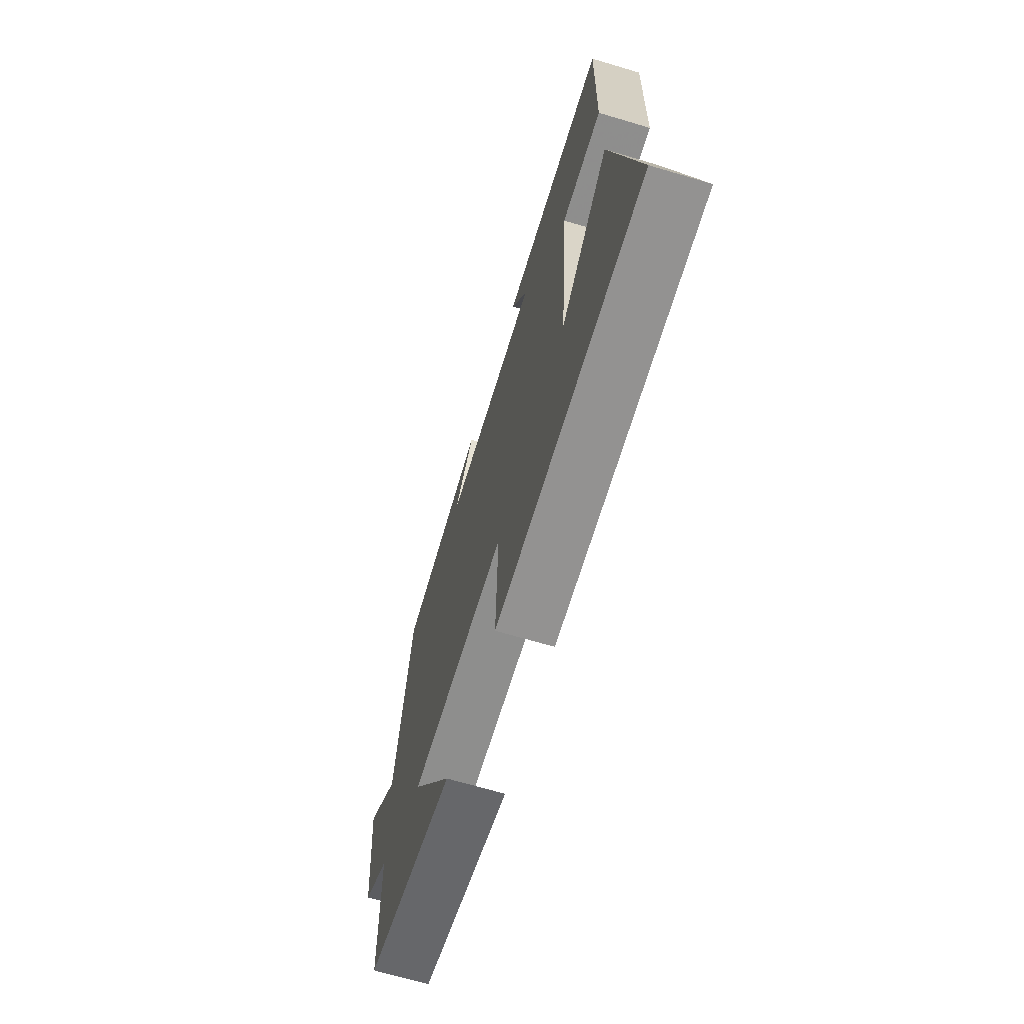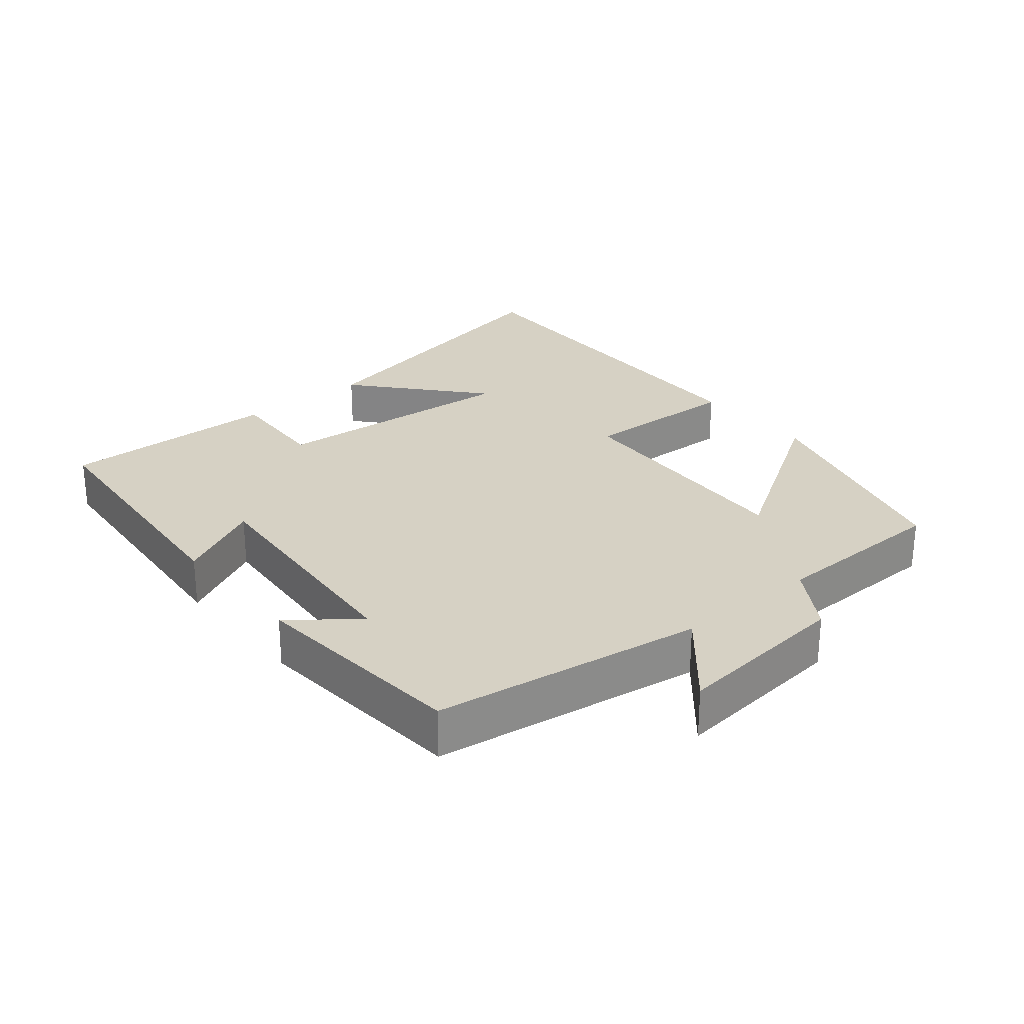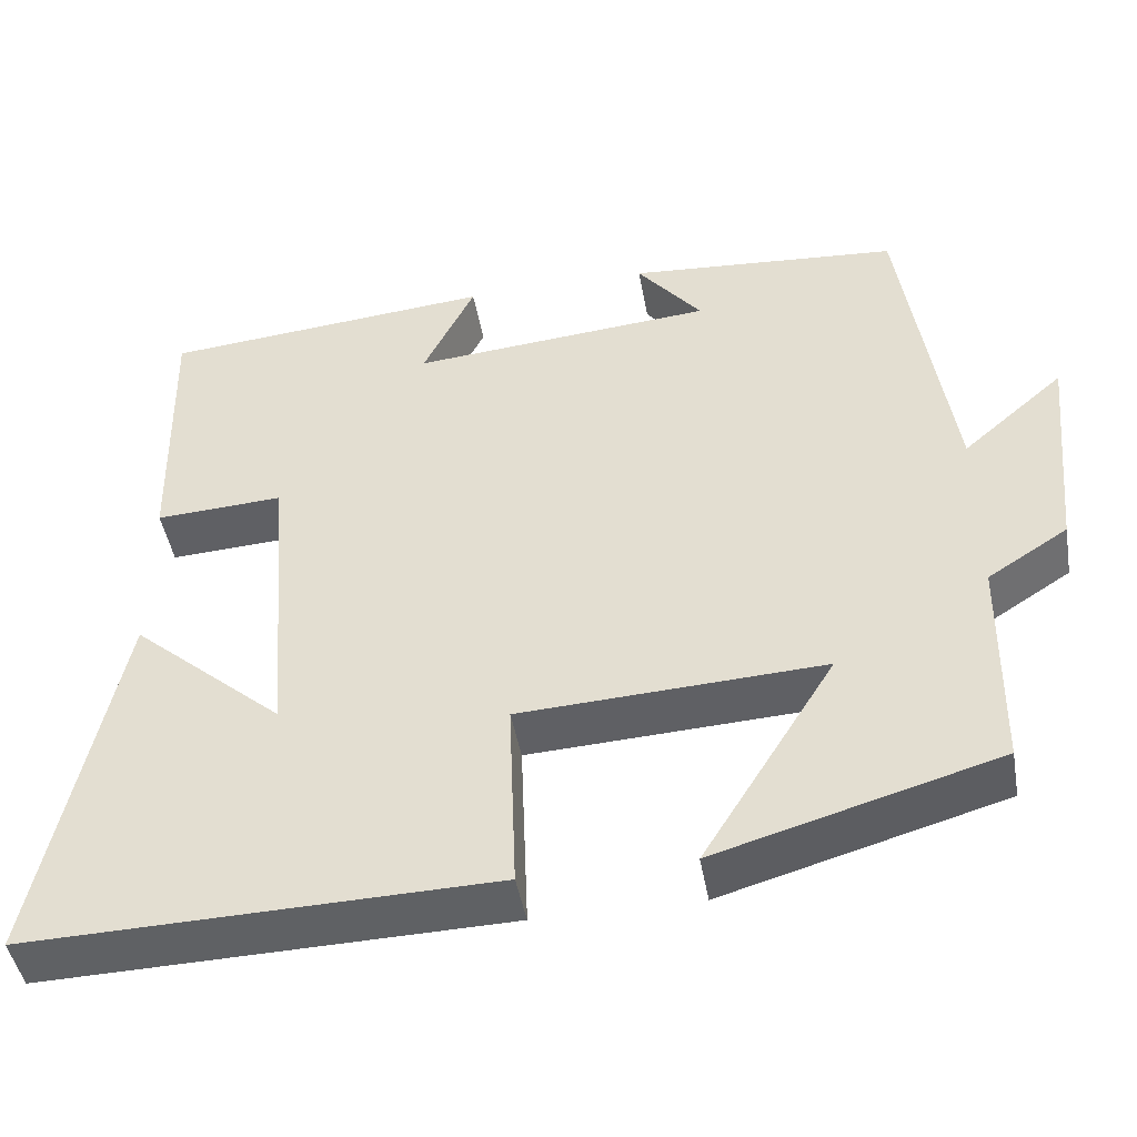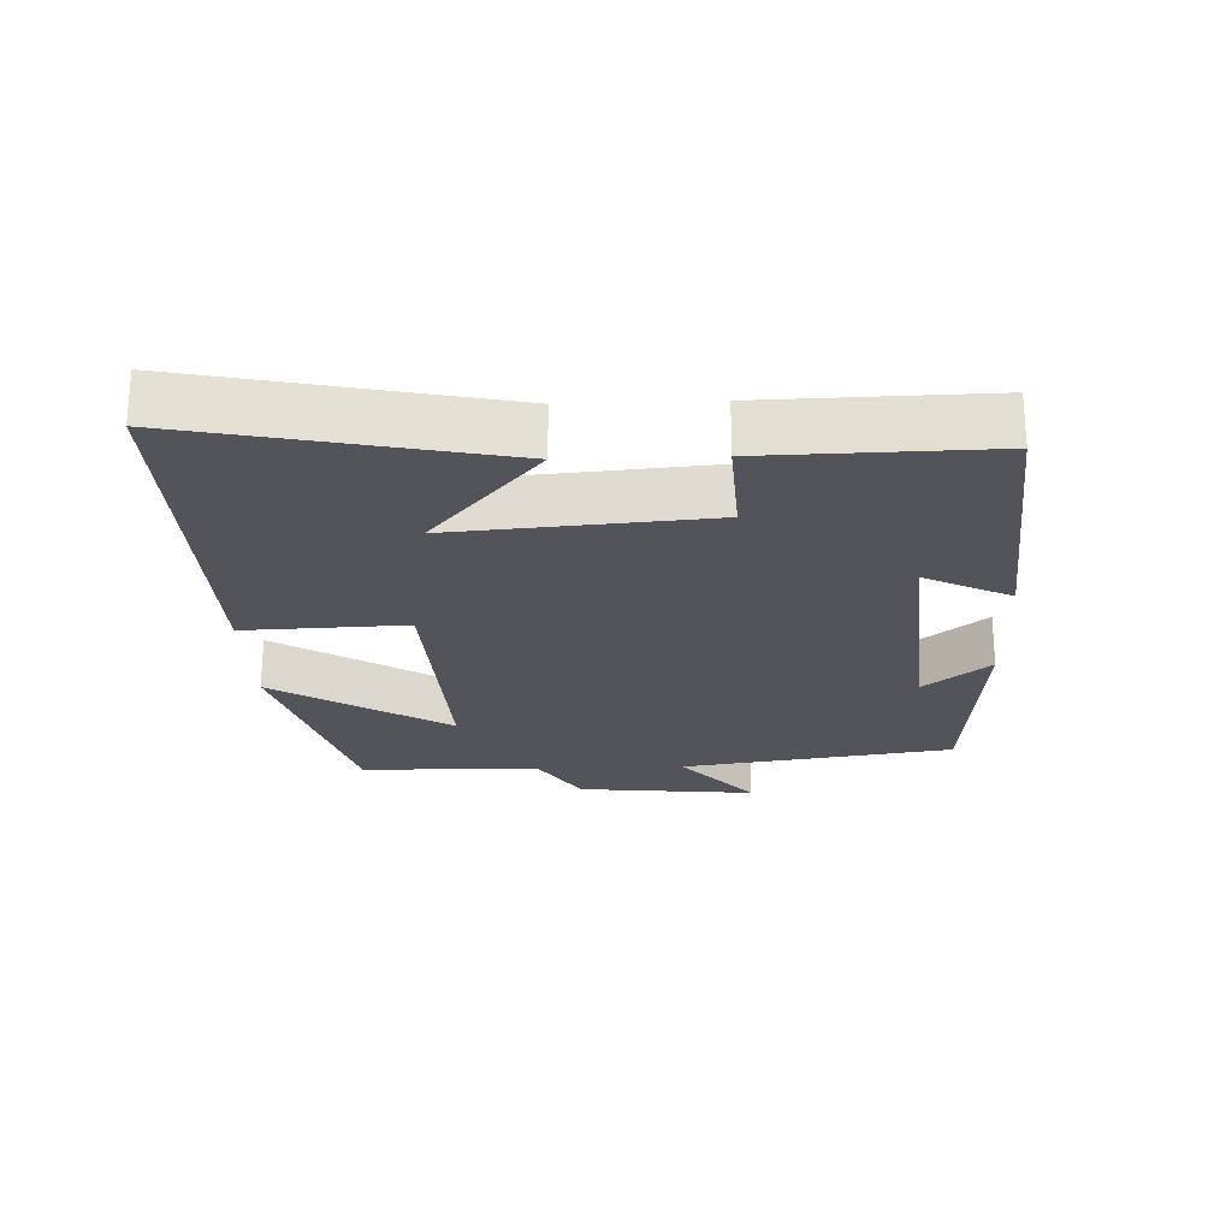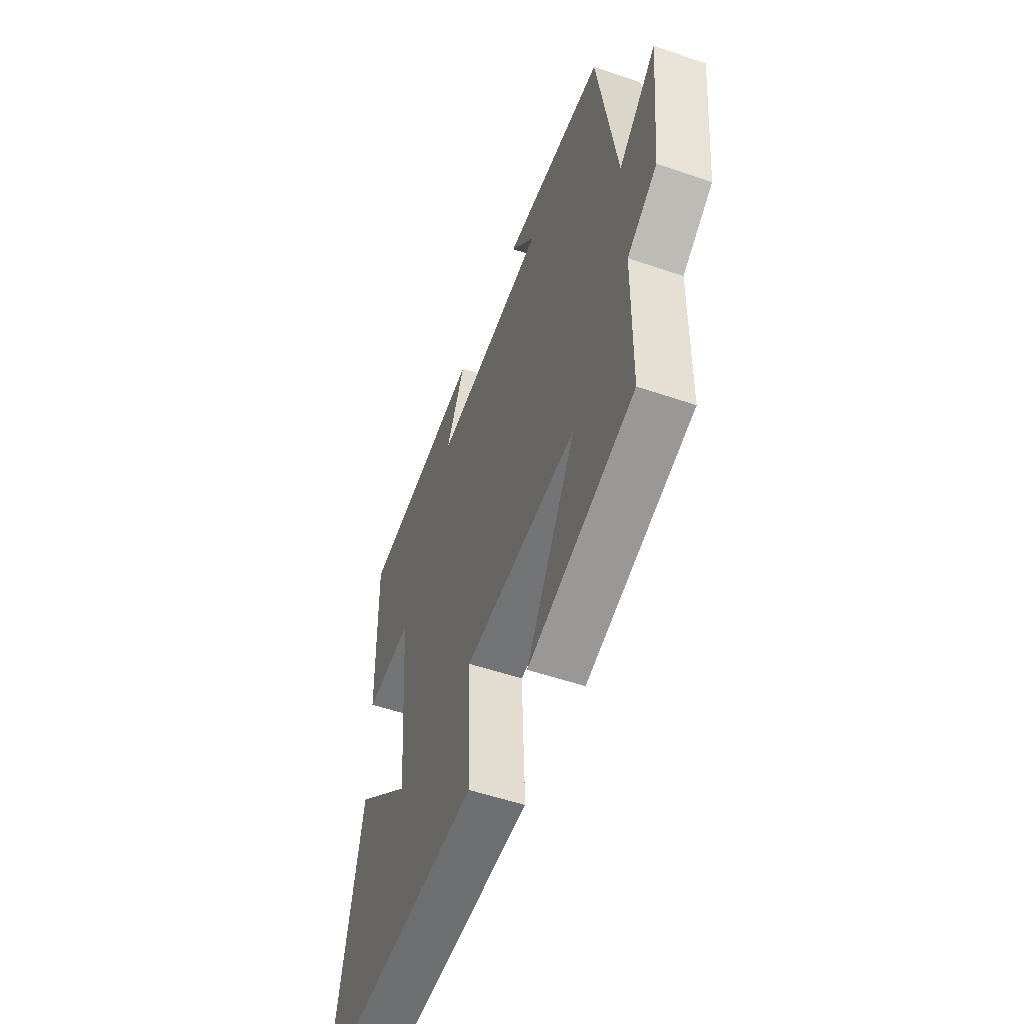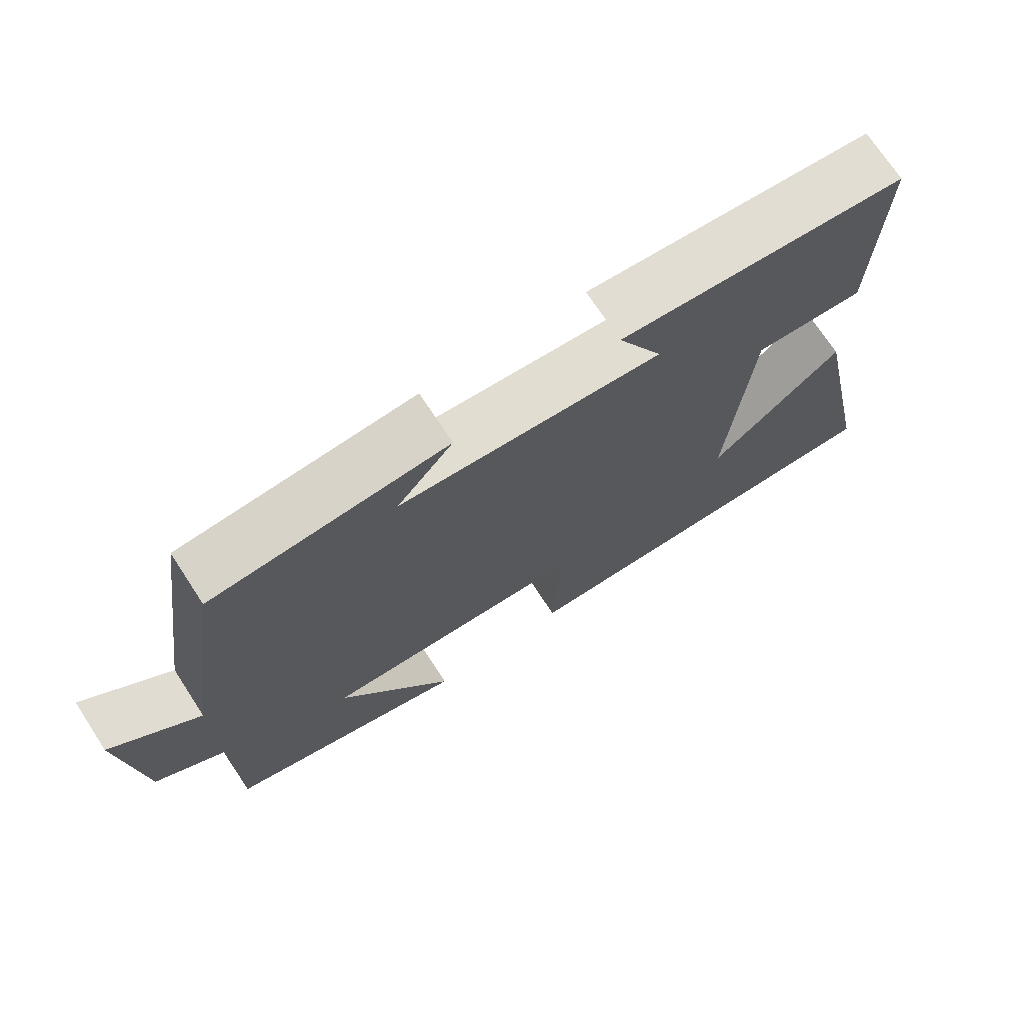
<metadata>
{"format":"obj","ext":"obj","renderer":"f3d","projection":"perspective","resolution":1024,"background":"white","views":[{"elev":-67.7,"azim":-106.6,"up":"+Z"},{"elev":26.8,"azim":50.2,"up":"+Y"},{"elev":-45.7,"azim":10.0,"up":"+Z"},{"elev":-23.7,"azim":-87.9,"up":"+Y"},{"elev":-53.3,"azim":69.9,"up":"+Z"},{"elev":71.9,"azim":146.8,"up":"+Z"}]}
</metadata>
<code>
v 0.441 0.07 0.474
v 0.5 0.07 0.076
v 0.622 0.07 0.181
v 0.596 0.07 -0.081
v 0.5 0.07 -0.142
v 0.496 0.07 -0.405
v 0.159 0.07 -0.5
v 0.318 0.07 -0.246
v -0.046 0.07 -0.264
v -0.037 0.07 -0.5
v -0.594 0.07 -0.512
v -0.5 0.07 -0.063
v -0.317 0.07 -0.221
v -0.347 0.07 0.149
v -0.5 0.07 0.141
v -0.507 0.07 0.465
v -0.109 0.07 0.5
v -0.171 0.07 0.374
v 0.193 0.07 0.404
v 0.115 0.07 0.5
v 0.441 0 0.474
v 0.5 0 0.076
v 0.622 0 0.181
v 0.596 0 -0.081
v 0.5 0 -0.142
v 0.496 0 -0.405
v 0.159 0 -0.5
v 0.318 0 -0.246
v -0.046 0 -0.264
v -0.037 0 -0.5
v -0.594 0 -0.512
v -0.5 0 -0.063
v -0.317 0 -0.221
v -0.347 0 0.149
v -0.5 0 0.141
v -0.507 0 0.465
v -0.109 0 0.5
v -0.171 0 0.374
v 0.193 0 0.404
v 0.115 0 0.5
f 19 20 1 2
f 18 19 2
f 16 17 18
f 15 16 18
f 14 15 18
f 13 14 18 2
f 10 11 12 13
f 9 10 13
f 8 9 13 2
f 5 6 7 8
f 4 5 8
f 3 4 8
f 2 3 8
f 22 21 40 39
f 22 39 38
f 38 37 36
f 38 36 35
f 38 35 34
f 22 38 34 33
f 33 32 31 30
f 33 30 29
f 22 33 29 28
f 28 27 26 25
f 28 25 24
f 28 24 23
f 28 23 22
f 1 21 22 2
f 2 22 23 3
f 3 23 24 4
f 4 24 25 5
f 5 25 26 6
f 6 26 27 7
f 7 27 28 8
f 8 28 29 9
f 9 29 30 10
f 10 30 31 11
f 11 31 32 12
f 12 32 33 13
f 13 33 34 14
f 14 34 35 15
f 15 35 36 16
f 16 36 37 17
f 17 37 38 18
f 18 38 39 19
f 19 39 40 20
f 20 40 21 1

</code>
